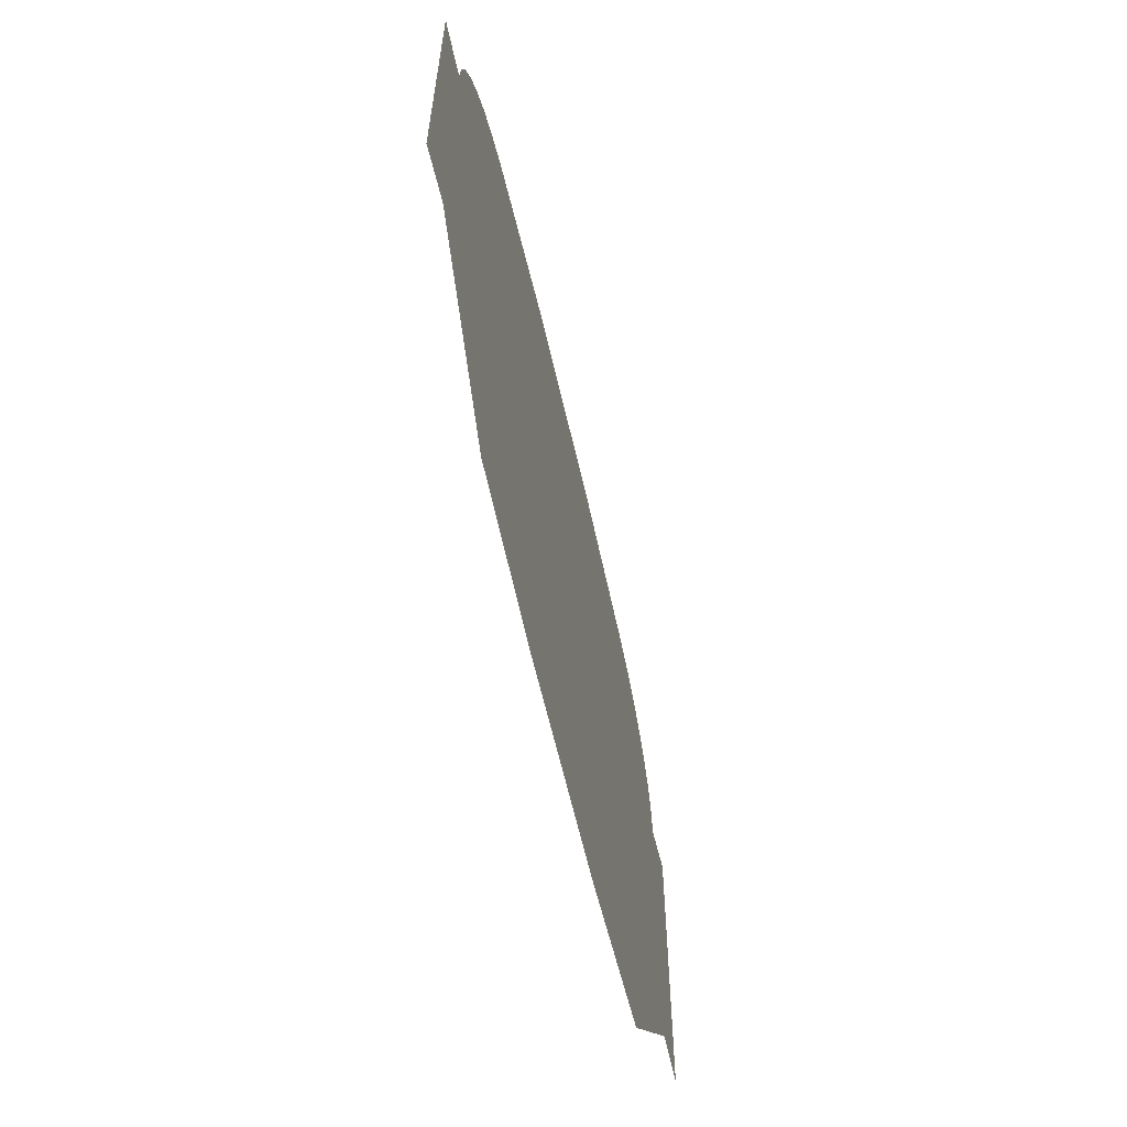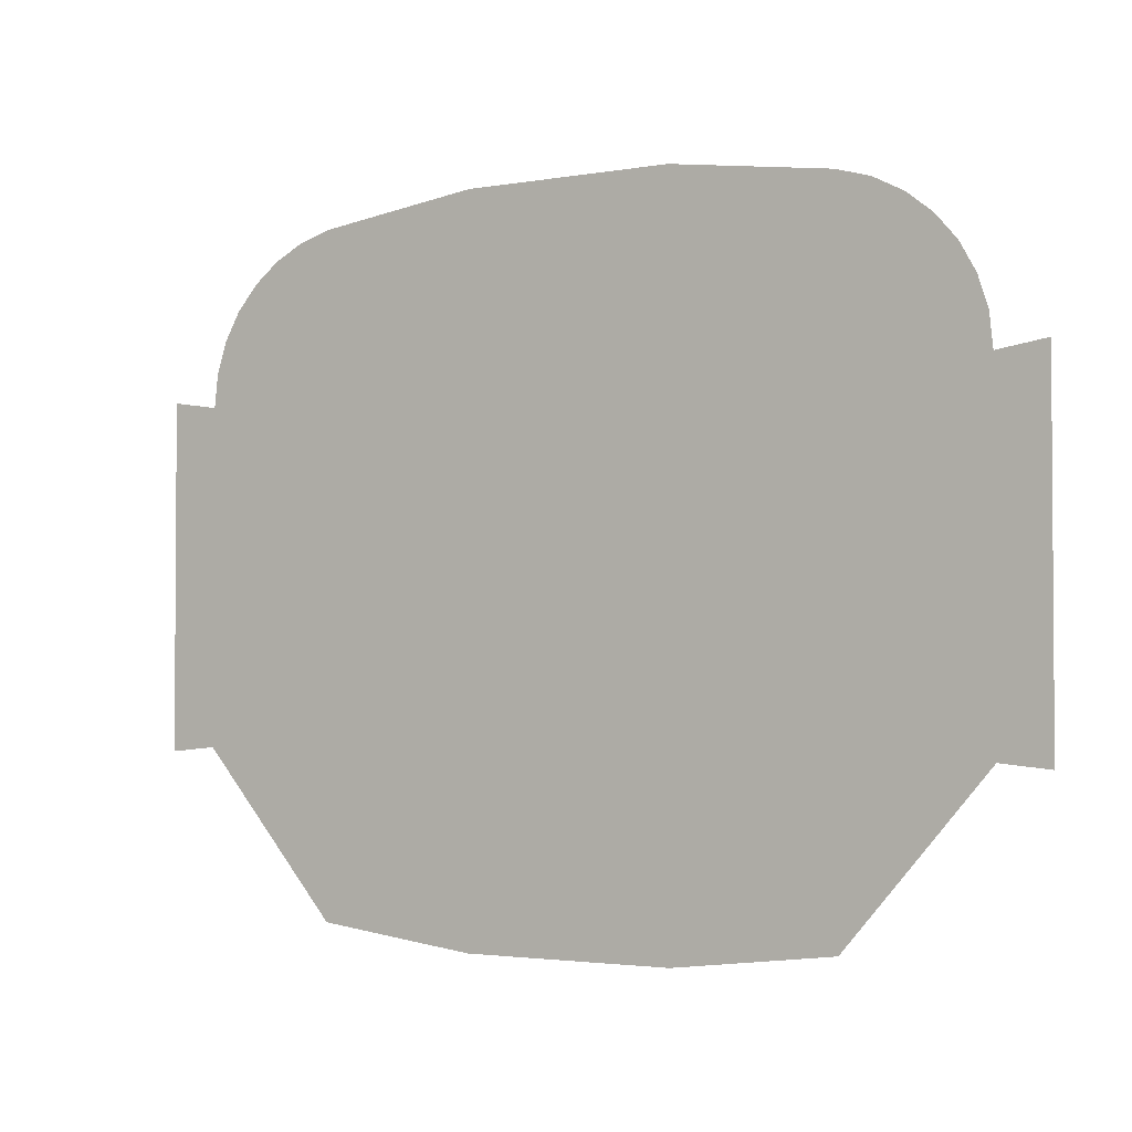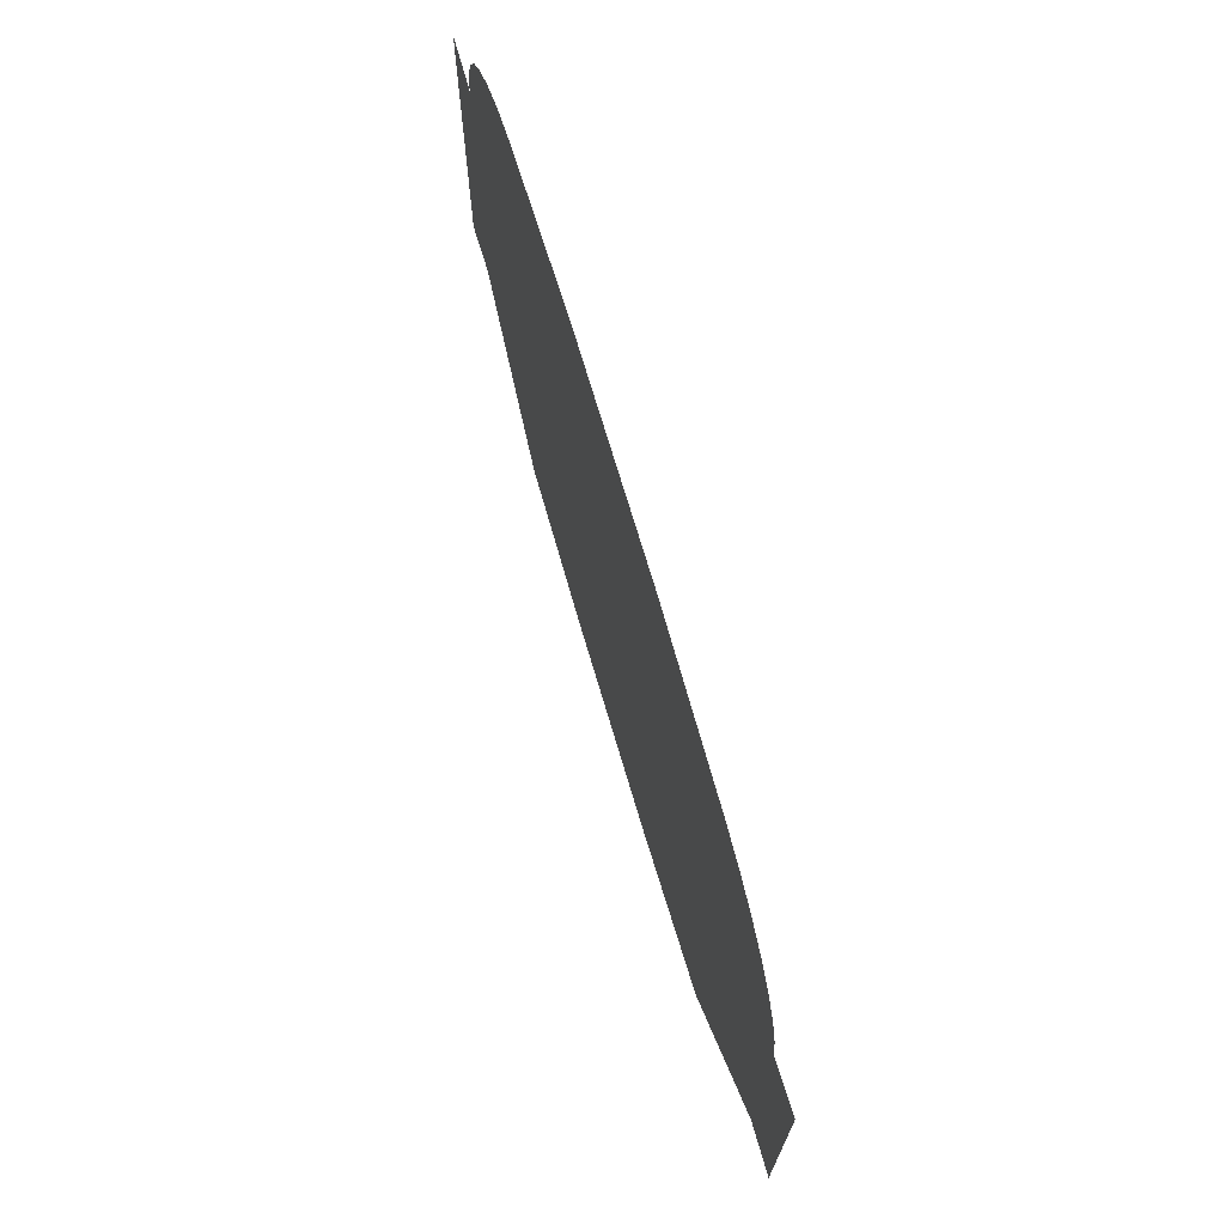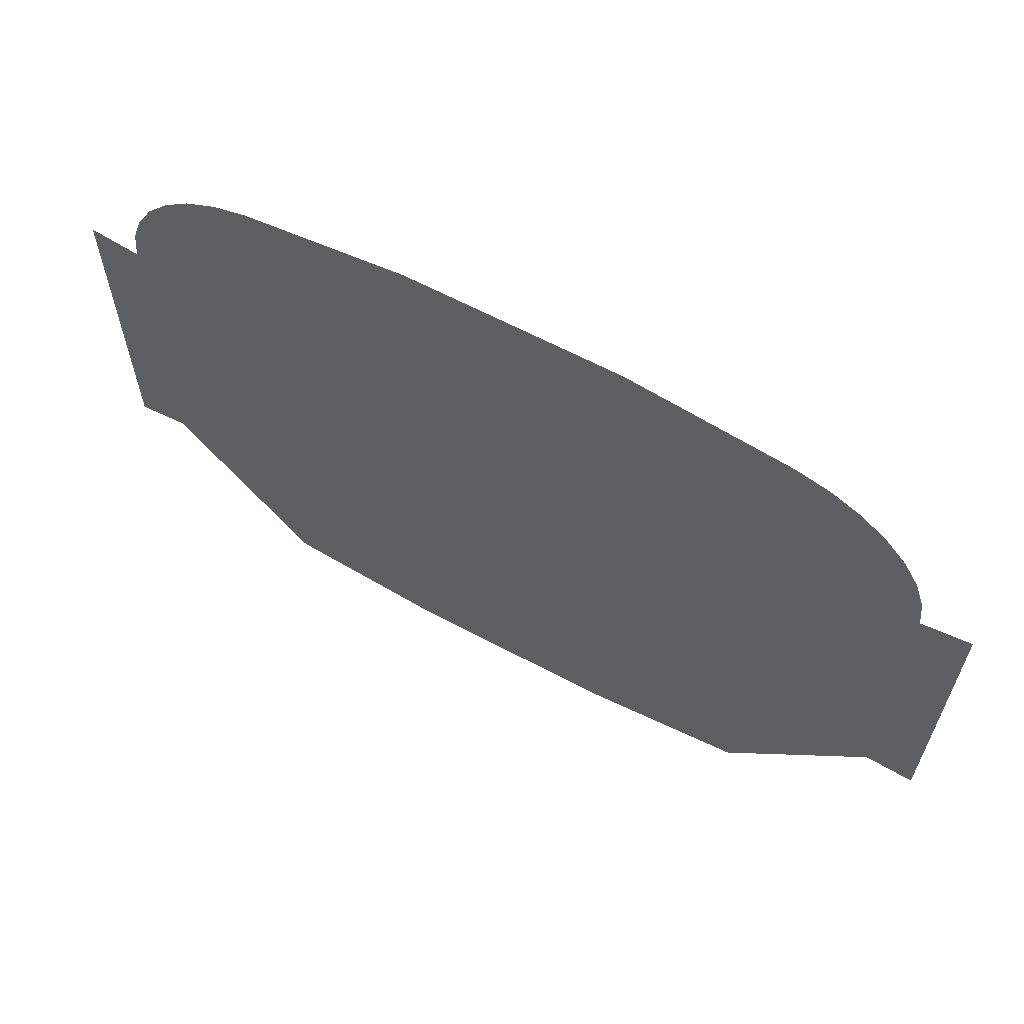
<metadata>
{"format":"obj","ext":"obj","renderer":"f3d","projection":"perspective","resolution":1024,"background":"white","views":[{"elev":-62.4,"azim":-77.0,"up":"+Z"},{"elev":-2.5,"azim":-147.6,"up":"+Z"},{"elev":71.4,"azim":73.5,"up":"+Z"},{"elev":63.1,"azim":28.3,"up":"+Z"}]}
</metadata>
<code>
o mesh7/mesh7-geometry#mesh7-geometry
v -0.004613 0.7674 0.502
v -0.01376 0.7674 0.5075
v -0.01376 0.7674 0.5175
v -0.009489 0.7674 0.5026
v -0.01524 0.7674 0.5073
v 0.001779 0.7674 0.502
v -0.01524 0.7674 0.5177
v 0.006659 0.7674 0.5026
v -0.01365 0.7674 0.5185
v -0.01334 0.7674 0.5195
v -0.01286 0.7674 0.5203
v -0.01221 0.7674 0.5211
v -0.01142 0.7674 0.5217
v -0.01051 0.7674 0.5221
v -0.009494 0.7674 0.5224
v -0.004613 0.7674 0.5231
v 0.001779 0.7674 0.5231
v 0.006659 0.7674 0.5224
v 0.007676 0.7674 0.5221
v 0.008589 0.7674 0.5217
v 0.00938 0.7674 0.5211
v 0.01003 0.7674 0.5203
v 0.01051 0.7674 0.5195
v 0.01082 0.7674 0.5185
v 0.01093 0.7674 0.5175
v 0.01093 0.7674 0.5075
v 0.01241 0.7674 0.5073
v 0.01241 0.7674 0.5177
f 1 2 3
f 3 2 1
f 1 4 2
f 2 4 1
f 2 5 3
f 3 5 2
f 6 1 3
f 3 1 6
f 3 5 7
f 7 5 3
f 8 6 3
f 3 6 8
f 8 3 9
f 9 3 8
f 8 9 10
f 10 9 8
f 8 10 11
f 11 10 8
f 8 11 12
f 12 11 8
f 8 12 13
f 13 12 8
f 8 13 14
f 14 13 8
f 8 14 15
f 15 14 8
f 8 15 16
f 16 15 8
f 8 16 17
f 17 16 8
f 8 17 18
f 18 17 8
f 19 8 18
f 18 8 19
f 20 8 19
f 19 8 20
f 21 8 20
f 20 8 21
f 22 8 21
f 21 8 22
f 23 8 22
f 22 8 23
f 24 8 23
f 23 8 24
f 25 8 24
f 24 8 25
f 26 8 25
f 25 8 26
f 27 26 25
f 25 26 27
f 27 25 28
f 28 25 27

</code>
